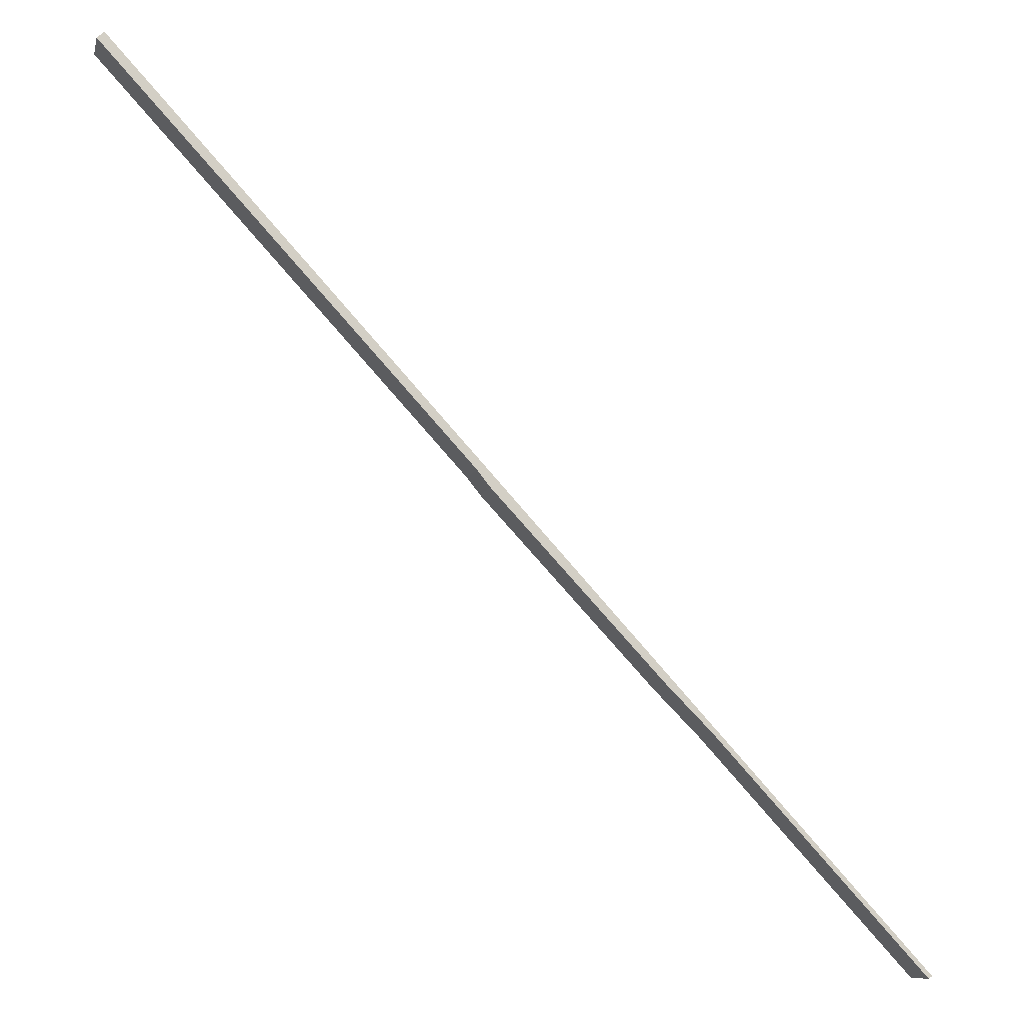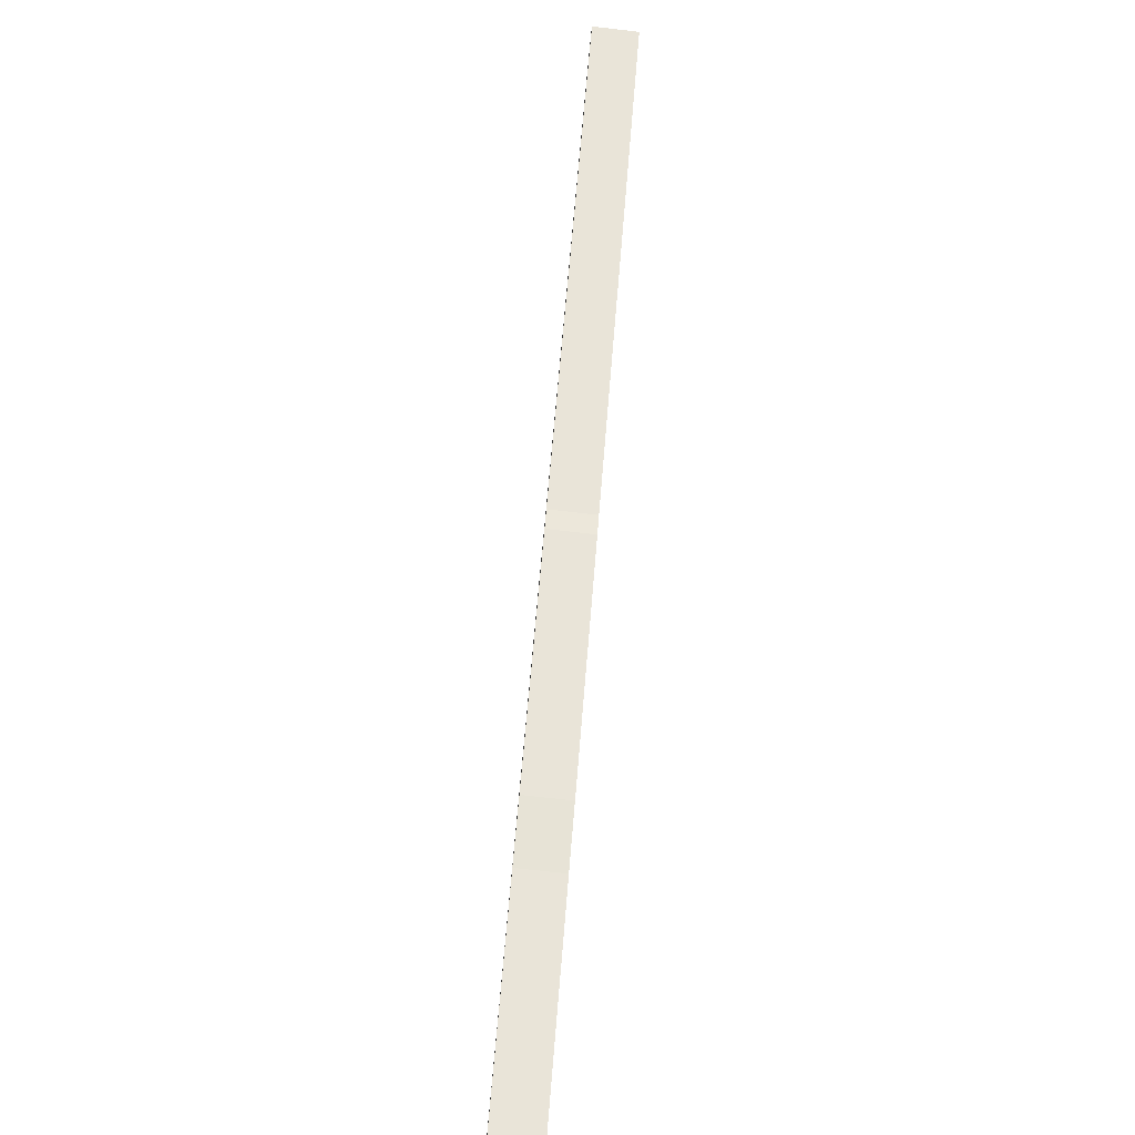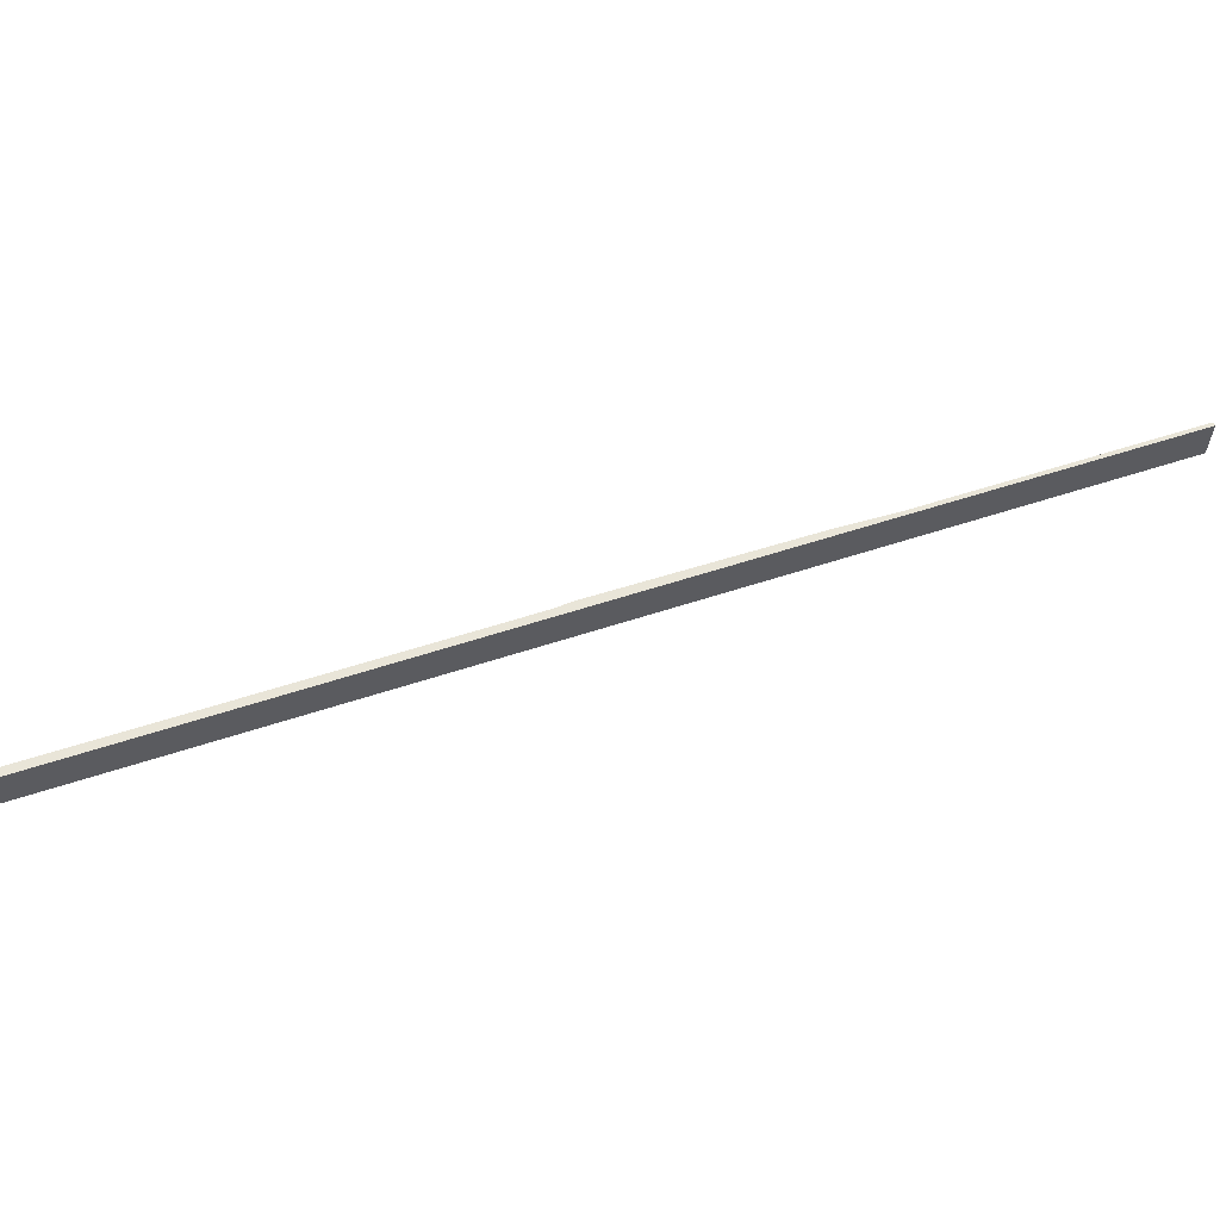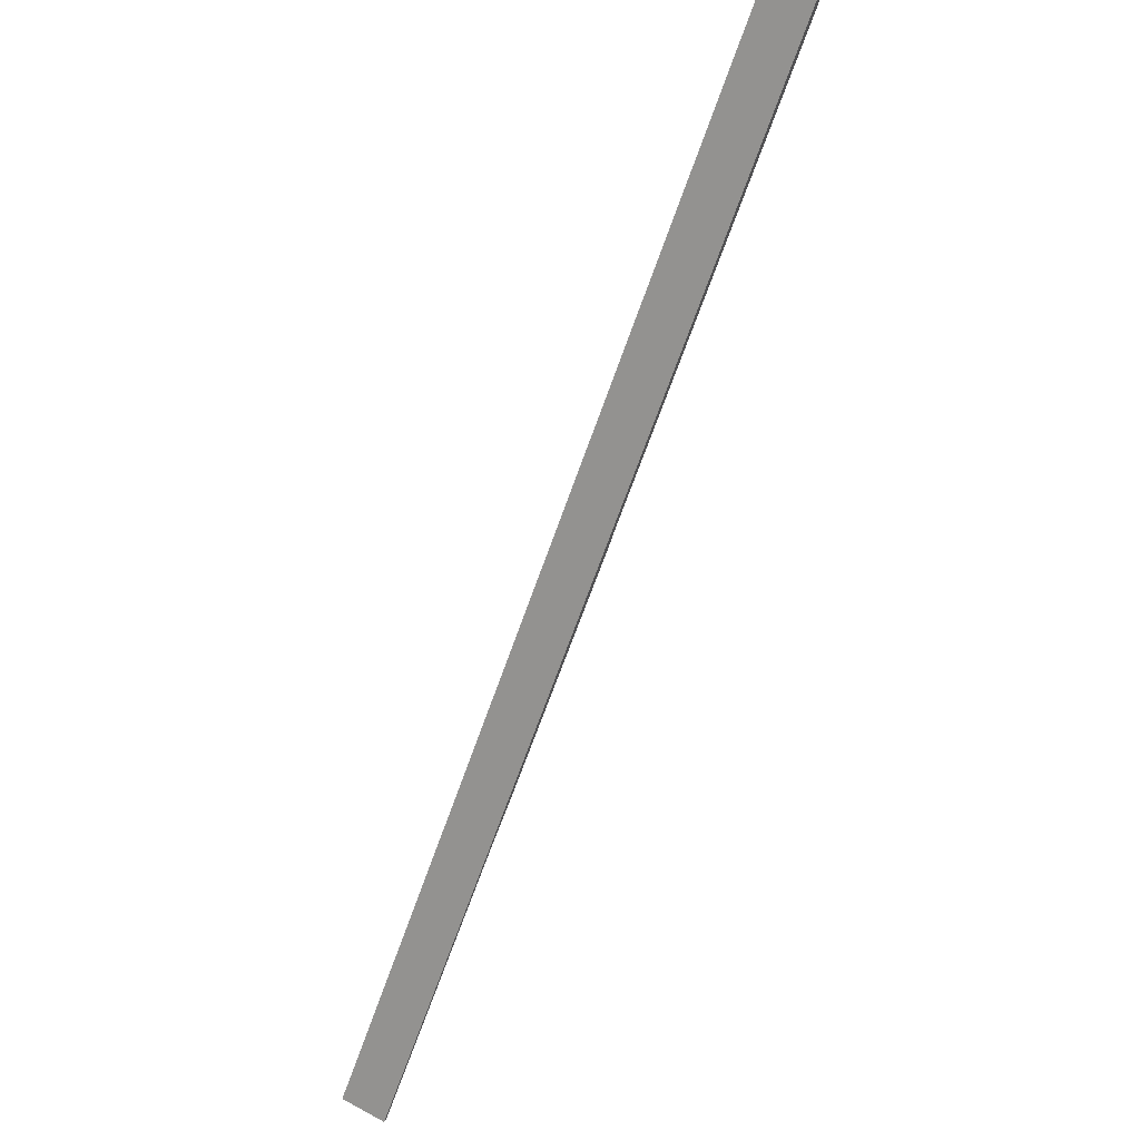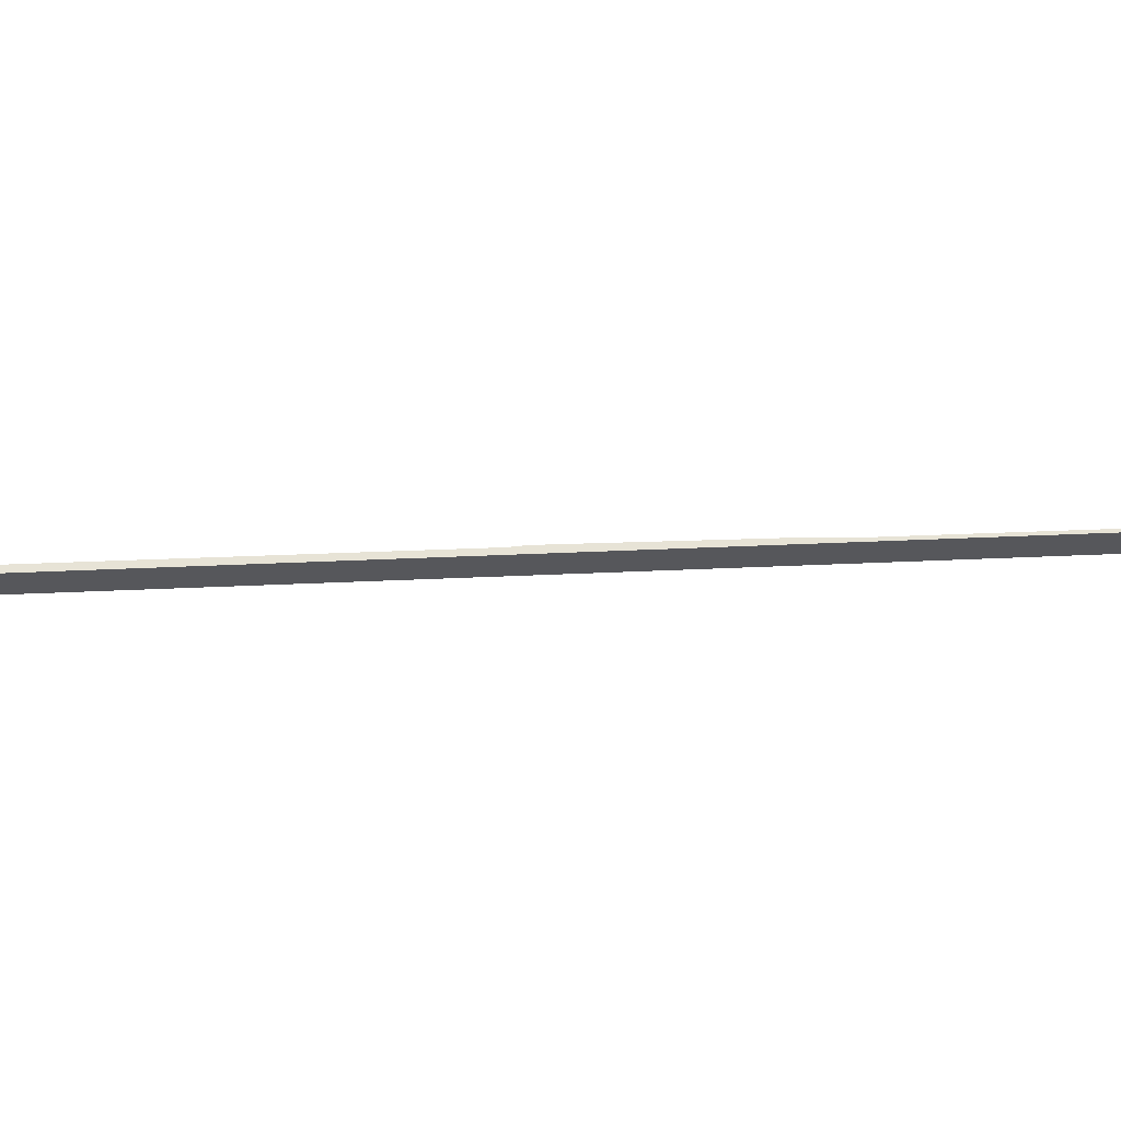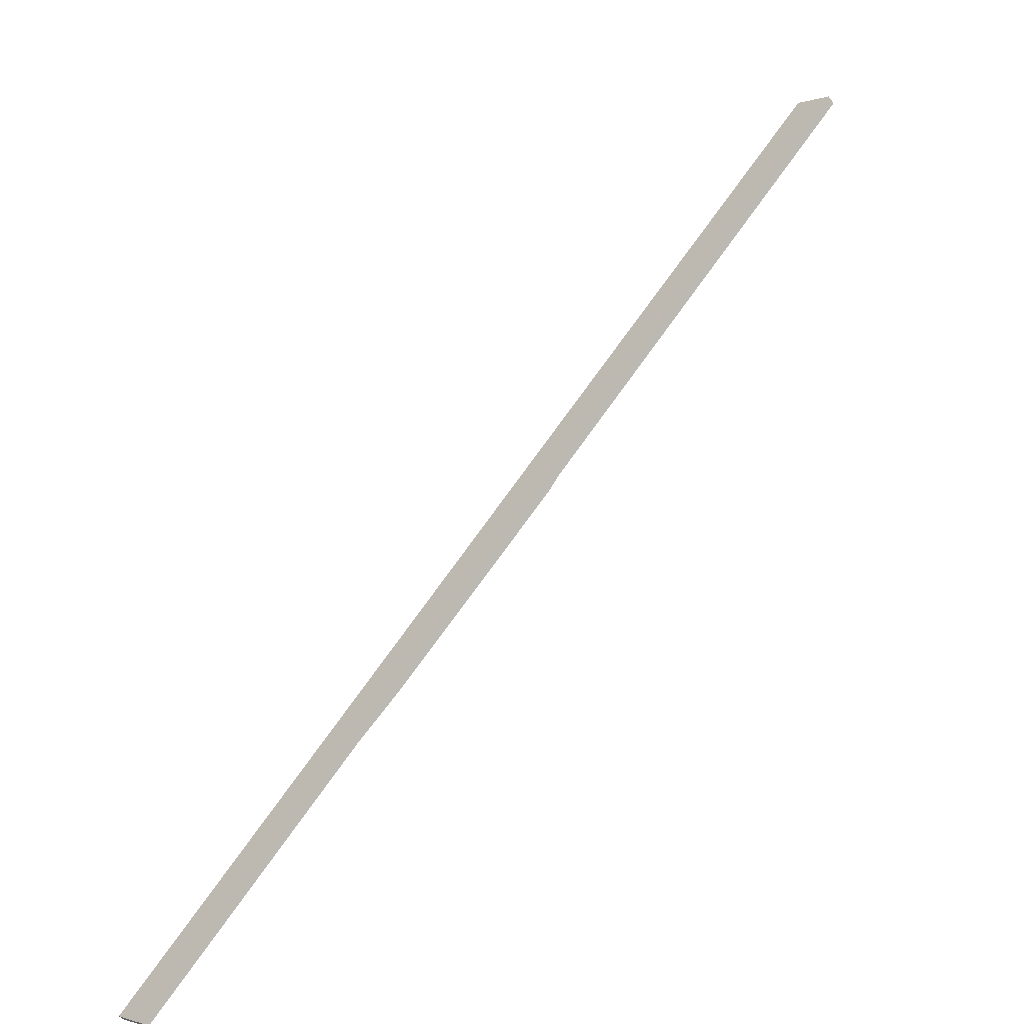
<metadata>
{"format":"obj","ext":"obj","renderer":"f3d","projection":"perspective","resolution":1024,"background":"white","views":[{"elev":-9.3,"azim":-12.5,"up":"+Z"},{"elev":-71.2,"azim":-96.6,"up":"+Z"},{"elev":59.7,"azim":29.0,"up":"+Y"},{"elev":63.8,"azim":118.9,"up":"+Z"},{"elev":62.7,"azim":45.2,"up":"+Y"},{"elev":-1.0,"azim":143.2,"up":"+Z"}]}
</metadata>
<code>
v  0.459 2.984 0.42
v  23.69 2.984 -25.78
v  0 2.984 1.827e-16
v  31.87 2.984 -33.92
v  24.51 2.984 -26.82
v  24.72 2.984 -27.05
v  27.35 2.984 -29.87
v  28.41 2.984 -31.01
v  31.05 2.984 -33.83
v  31.9 2.984 -34.75
v  38.51 2.984 -41.65
v  52.45 2.984 -56.41
v  32.12 2.984 -34.98
v  34.76 2.984 -37.81
v  35.82 2.984 -38.94
v  35.6 2.984 -38.72
v  52.23 2.984 -56.59
v  52.45 3.454e-15 -56.41
v  52.23 3.465e-15 -56.59
v  35.6 2.371e-15 -38.72
v  34.76 2.315e-15 -37.81
v  32.12 2.142e-15 -34.98
v  31.9 2.128e-15 -34.75
v  31.05 2.072e-15 -33.83
v  28.41 1.899e-15 -31.01
v  27.35 1.829e-15 -29.87
v  24.72 1.656e-15 -27.05
v  24.51 1.643e-15 -26.82
v  23.69 1.578e-15 -25.78
v  0 0 0
v  38.51 2.55e-15 -41.65
v  35.82 2.384e-15 -38.94
v  0.459 -2.572e-17 0.42
v  31.87 2.077e-15 -33.92
g defaultobject
f 1 2 3
f 2 1 4
f 2 4 5
f 5 4 6
f 6 4 7
f 7 4 8
f 8 4 9
f 9 4 10
f 10 4 11
f 11 4 12
f 10 11 13
f 13 11 14
f 14 11 15
f 14 15 16
f 11 12 17
f 18 17 12
f 17 18 19
f 20 14 16
f 14 20 21
f 14 21 13
f 13 21 22
f 13 22 10
f 10 22 9
f 9 22 23
f 9 23 24
f 9 24 8
f 8 24 25
f 8 25 7
f 7 25 26
f 7 26 6
f 6 26 27
f 6 27 5
f 5 27 28
f 28 2 5
f 2 28 29
f 29 3 2
f 3 29 30
f 19 11 17
f 11 19 31
f 31 15 11
f 15 31 32
f 15 32 16
f 16 32 20
f 30 1 3
f 1 30 33
f 4 18 12
f 18 4 34
f 34 4 1
f 34 1 33
f 30 34 33
f 34 30 29
f 34 29 28
f 34 28 27
f 34 27 26
f 34 26 25
f 34 25 24
f 34 24 23
f 34 23 31
f 34 31 18
f 31 23 22
f 31 22 21
f 31 21 32
f 32 21 20
f 18 31 19

</code>
